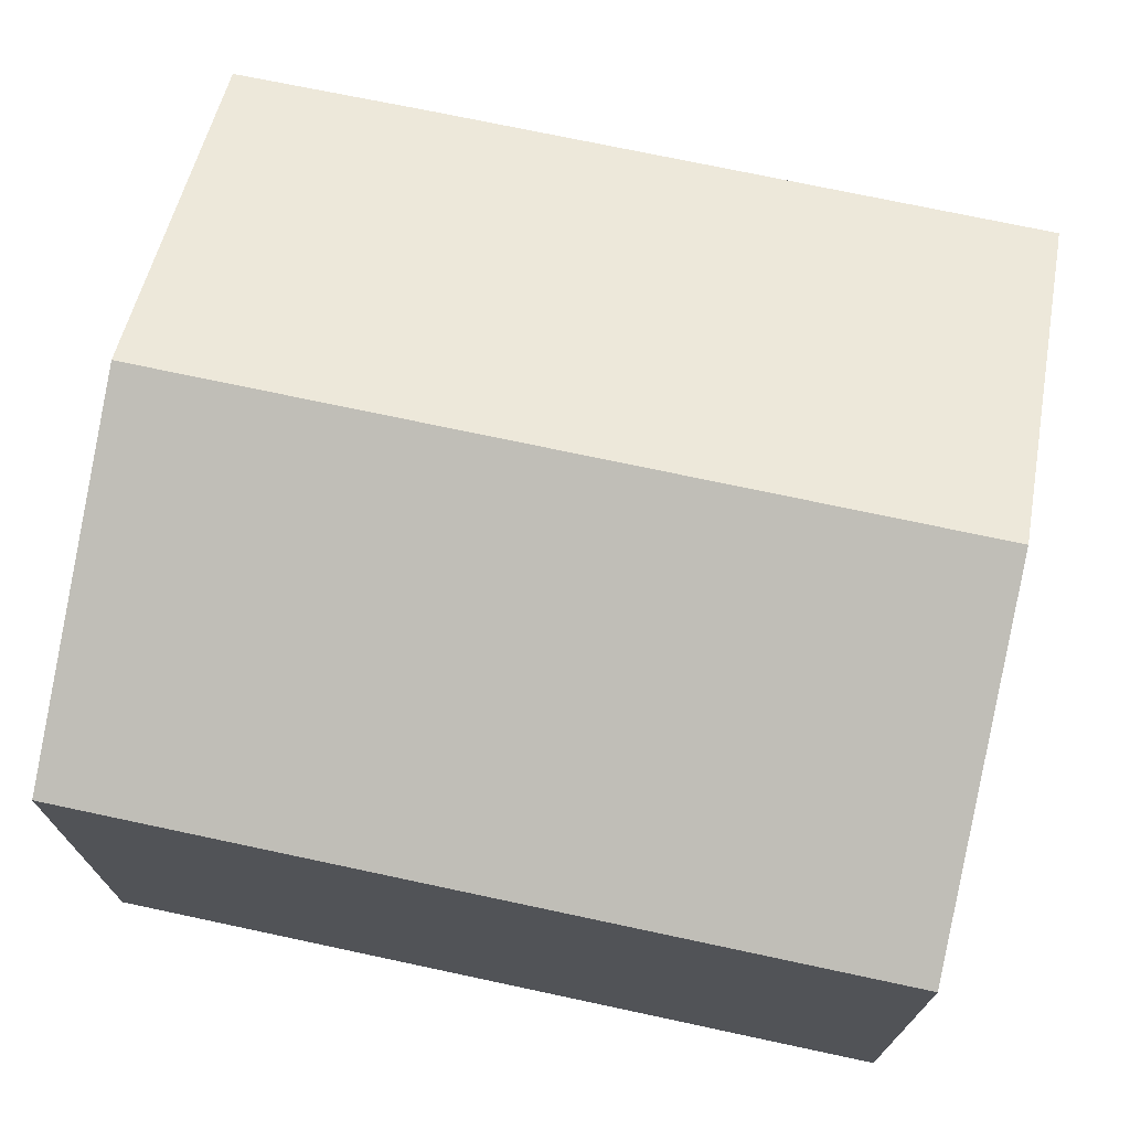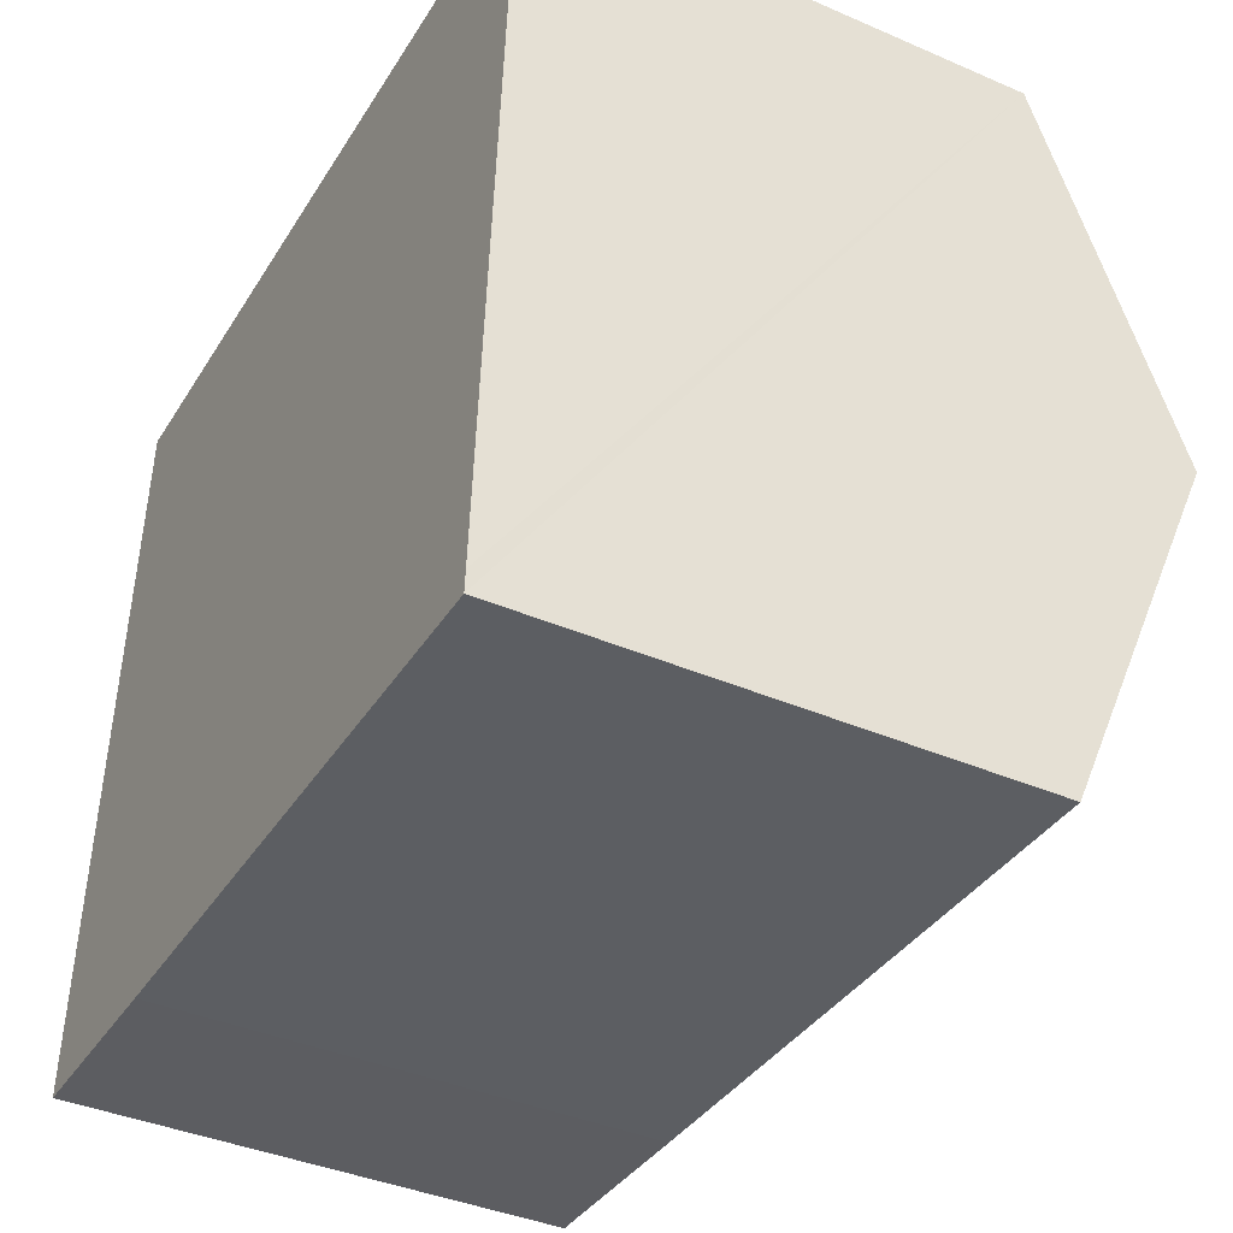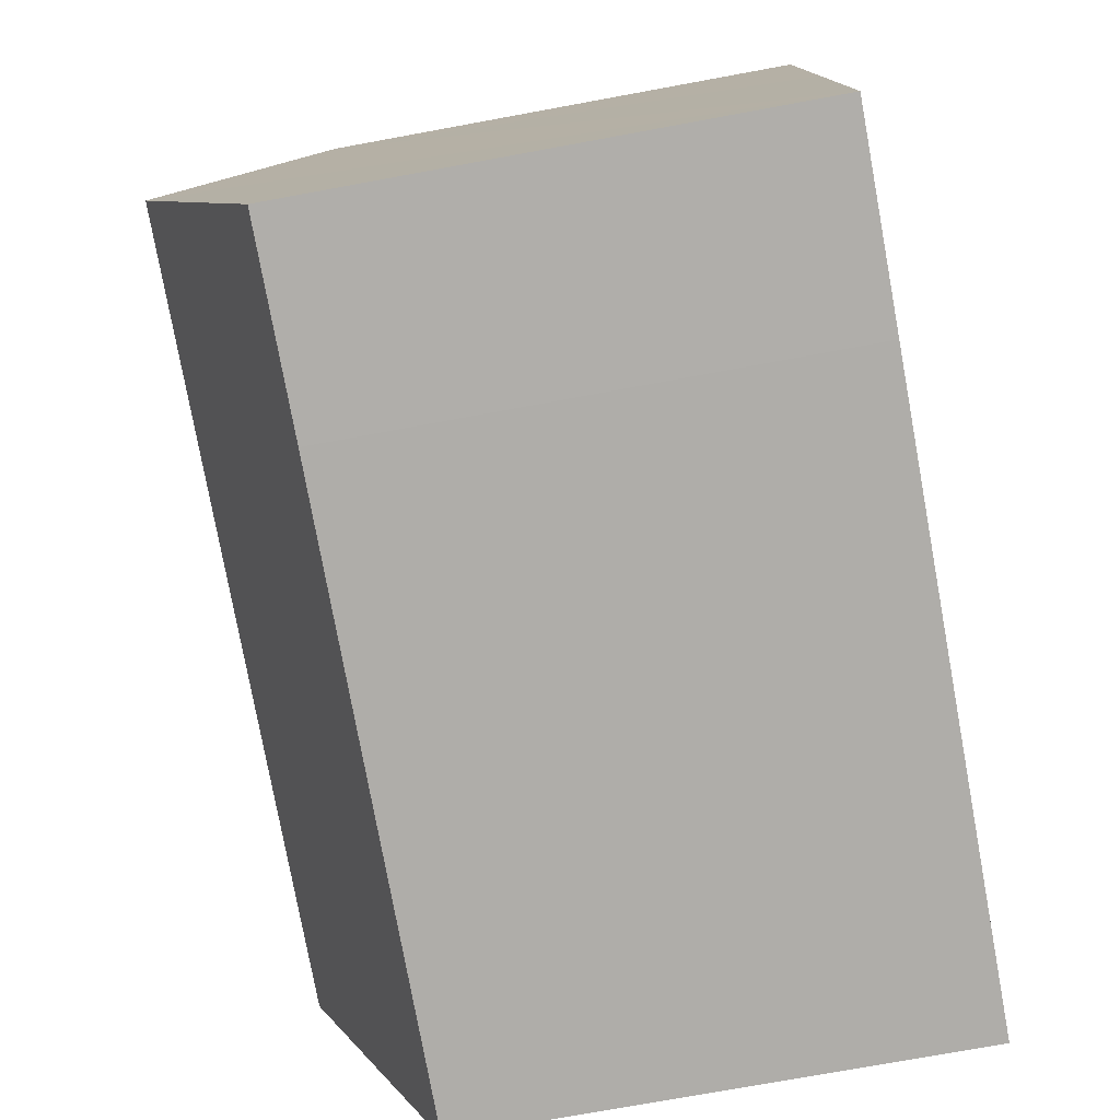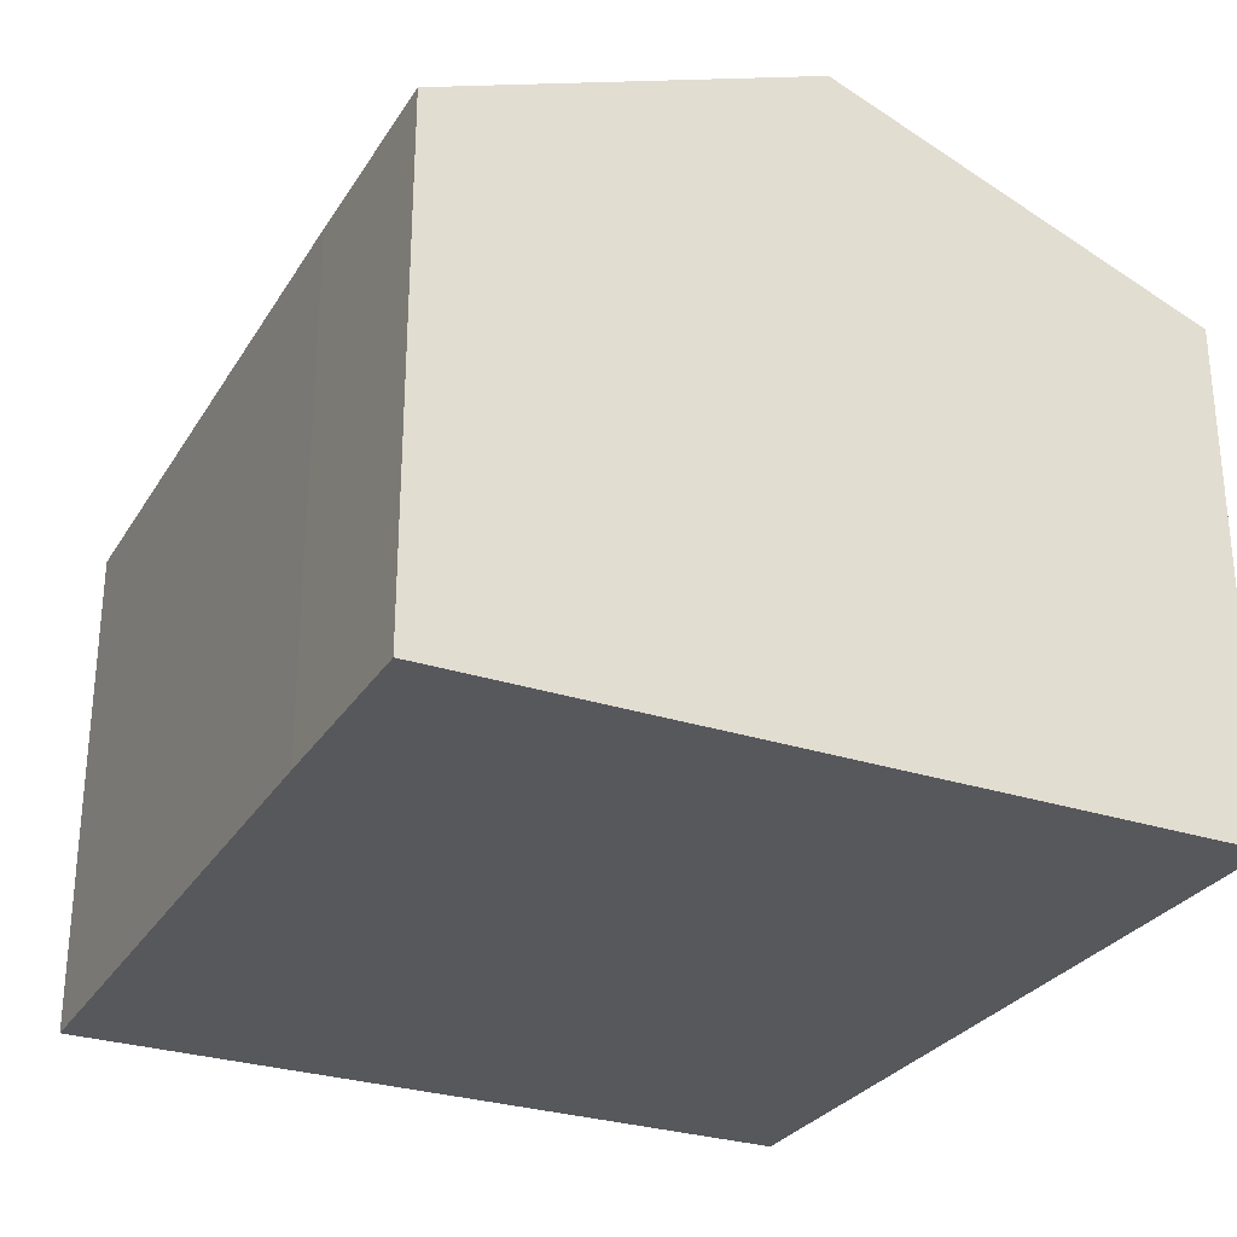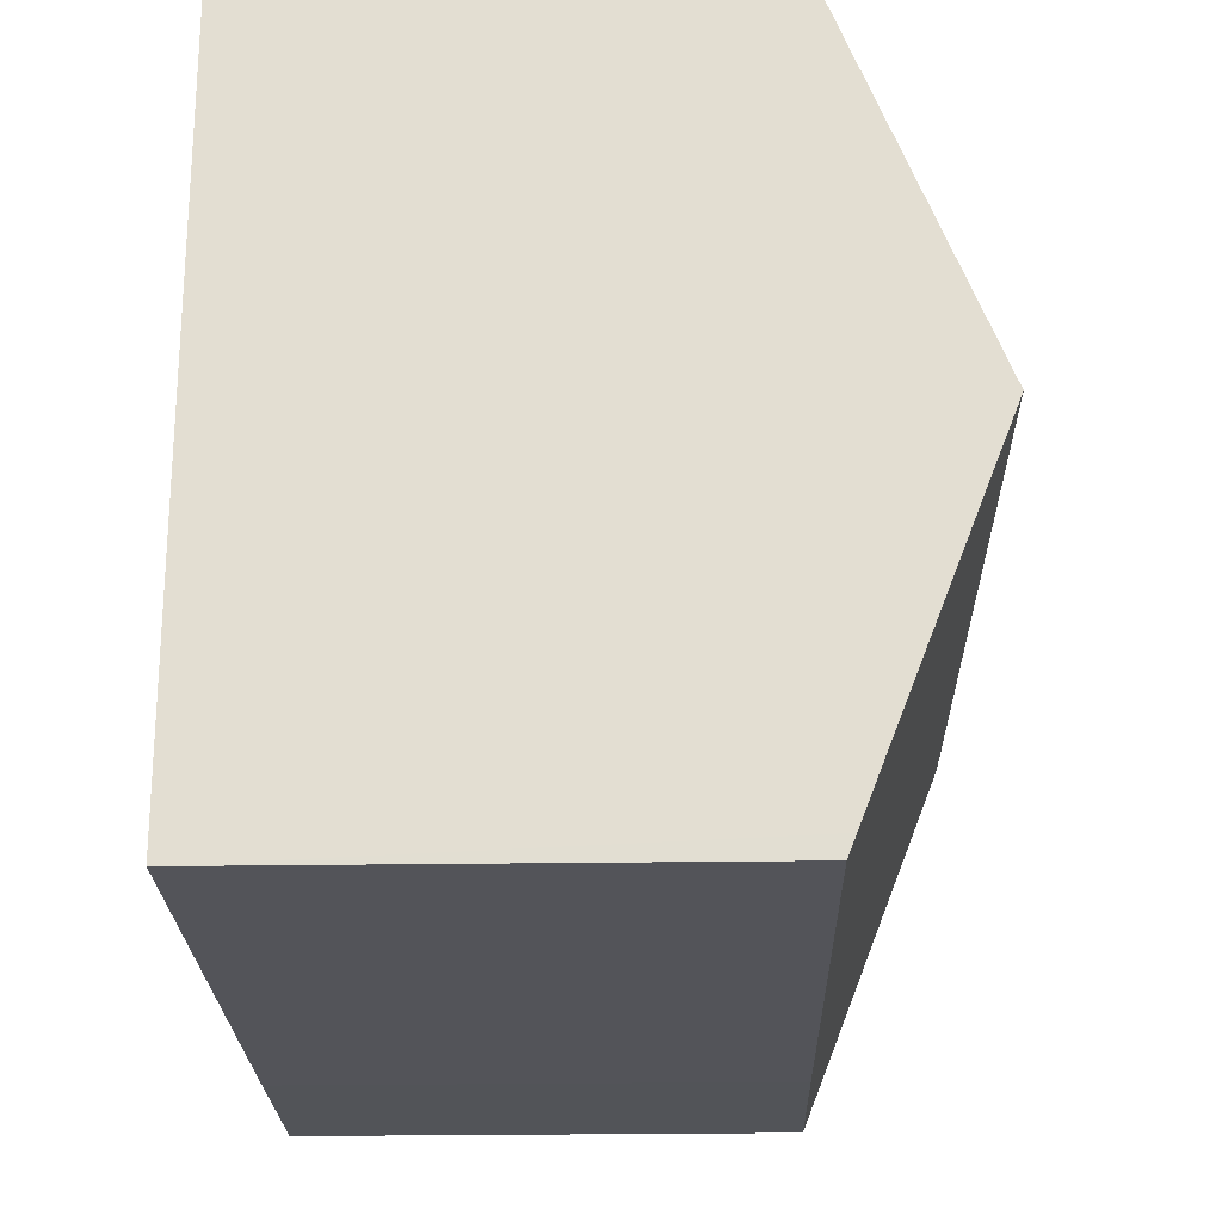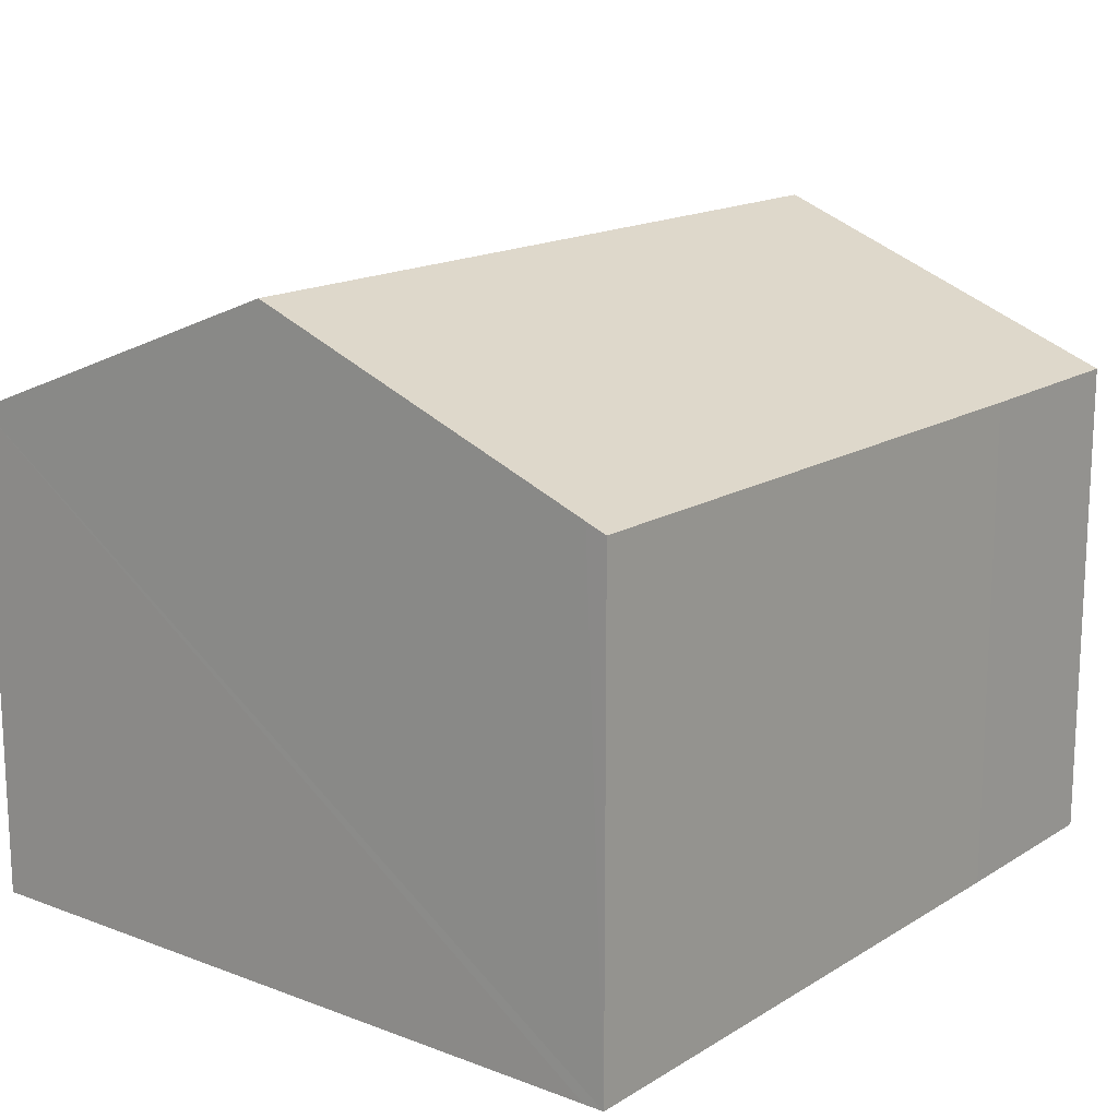
<metadata>
{"format":"obj","ext":"obj","renderer":"f3d","projection":"perspective","resolution":1024,"background":"white","views":[{"elev":72.1,"azim":15.0,"up":"+Y"},{"elev":-39.9,"azim":61.9,"up":"+Z"},{"elev":-74.6,"azim":-79.6,"up":"+Z"},{"elev":-28.6,"azim":-112.9,"up":"+Y"},{"elev":-26.5,"azim":91.3,"up":"+Z"},{"elev":15.9,"azim":131.5,"up":"+Y"}]}
</metadata>
<code>
v  14.56 11.14 5.703
v  0.735 8.602 12.86
v  14.95 8.608 12.13
v  0.367 11.14 6.414
v  14.2 8.75 -0.365
v  14.18 8.61 -0.722
v  3.479 8.605 -0.198
v  0 8.614 5.275e-16
v  14.18 4.421e-17 -0.722
v  14.2 2.235e-17 -0.365
v  14.56 -3.492e-16 5.703
v  14.95 -7.429e-16 12.13
v  3.479 1.212e-17 -0.198
v  0 0 0
v  0.367 -3.927e-16 6.414
v  0.735 -7.874e-16 12.86
g defaultobject
f 1 2 3
f 2 1 4
f 5 4 1
f 4 5 6
f 4 6 7
f 4 7 8
f 5 9 6
f 9 5 1
f 9 1 3
f 9 3 10
f 10 3 11
f 11 3 12
f 9 7 6
f 7 9 13
f 7 13 8
f 8 13 14
f 14 4 8
f 4 14 2
f 2 14 15
f 2 15 16
f 2 12 3
f 12 2 16
f 13 15 14
f 15 13 9
f 15 9 16
f 16 9 12
f 12 9 10
f 12 10 11

</code>
